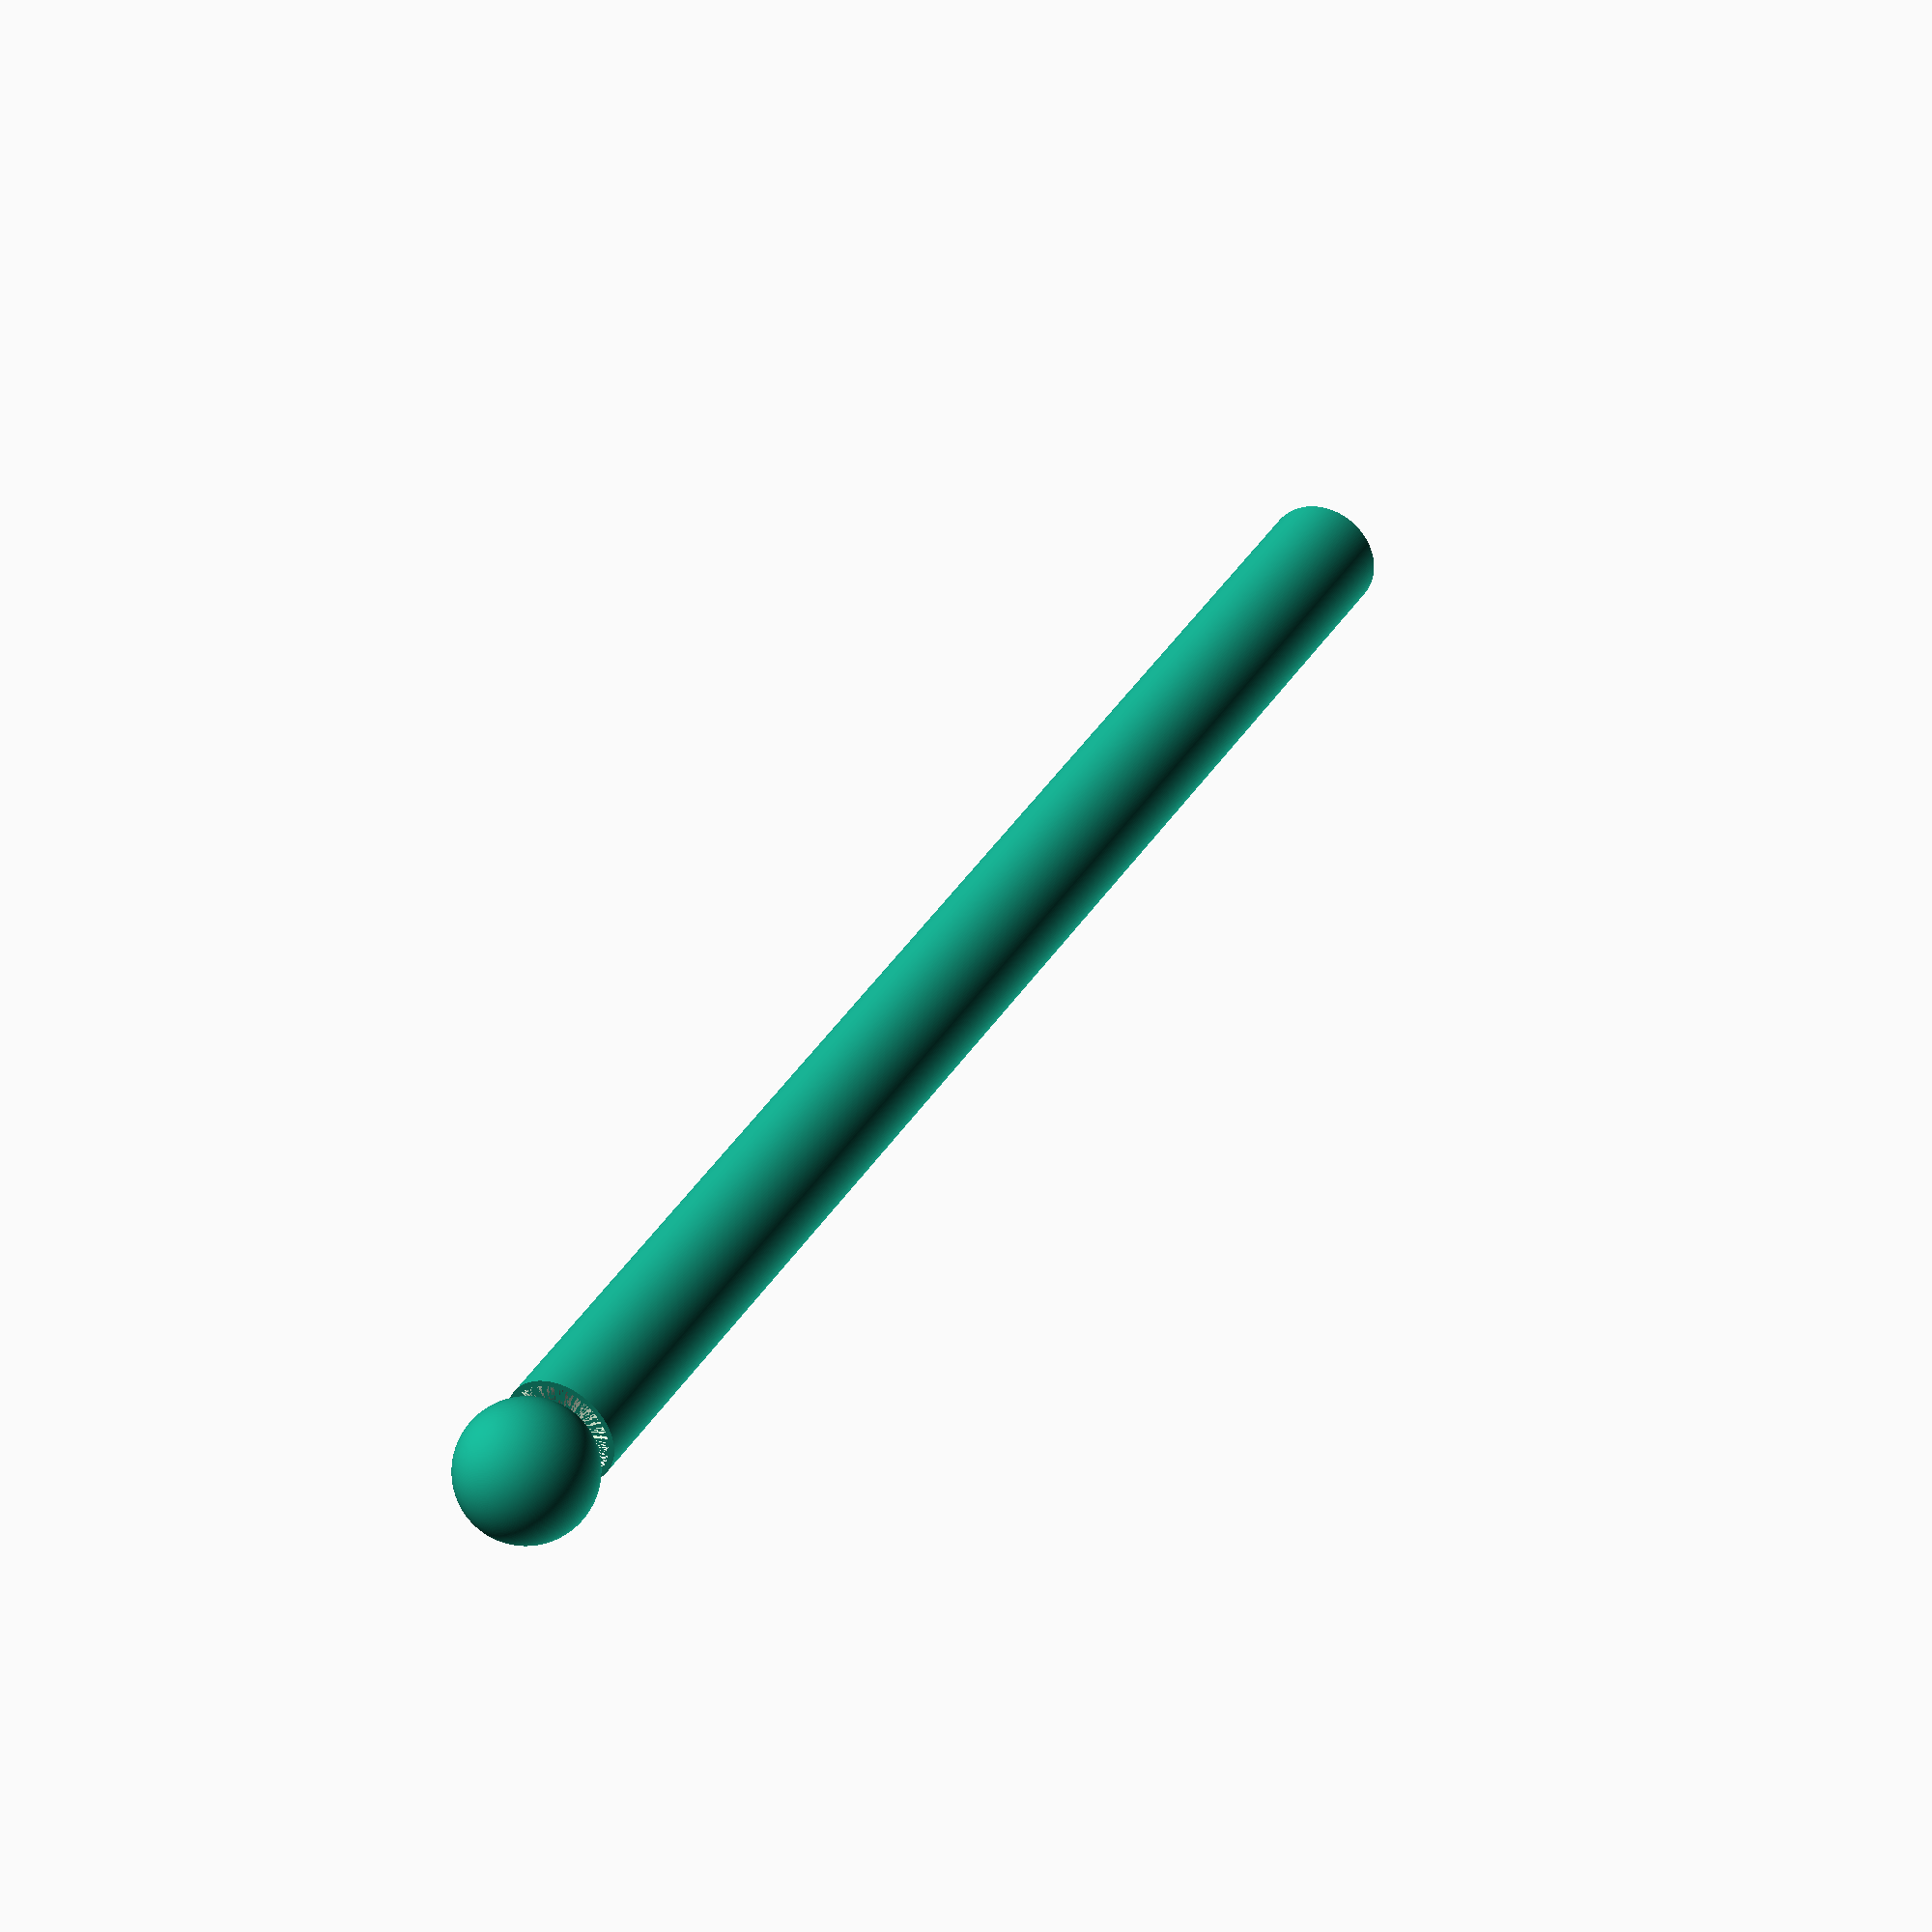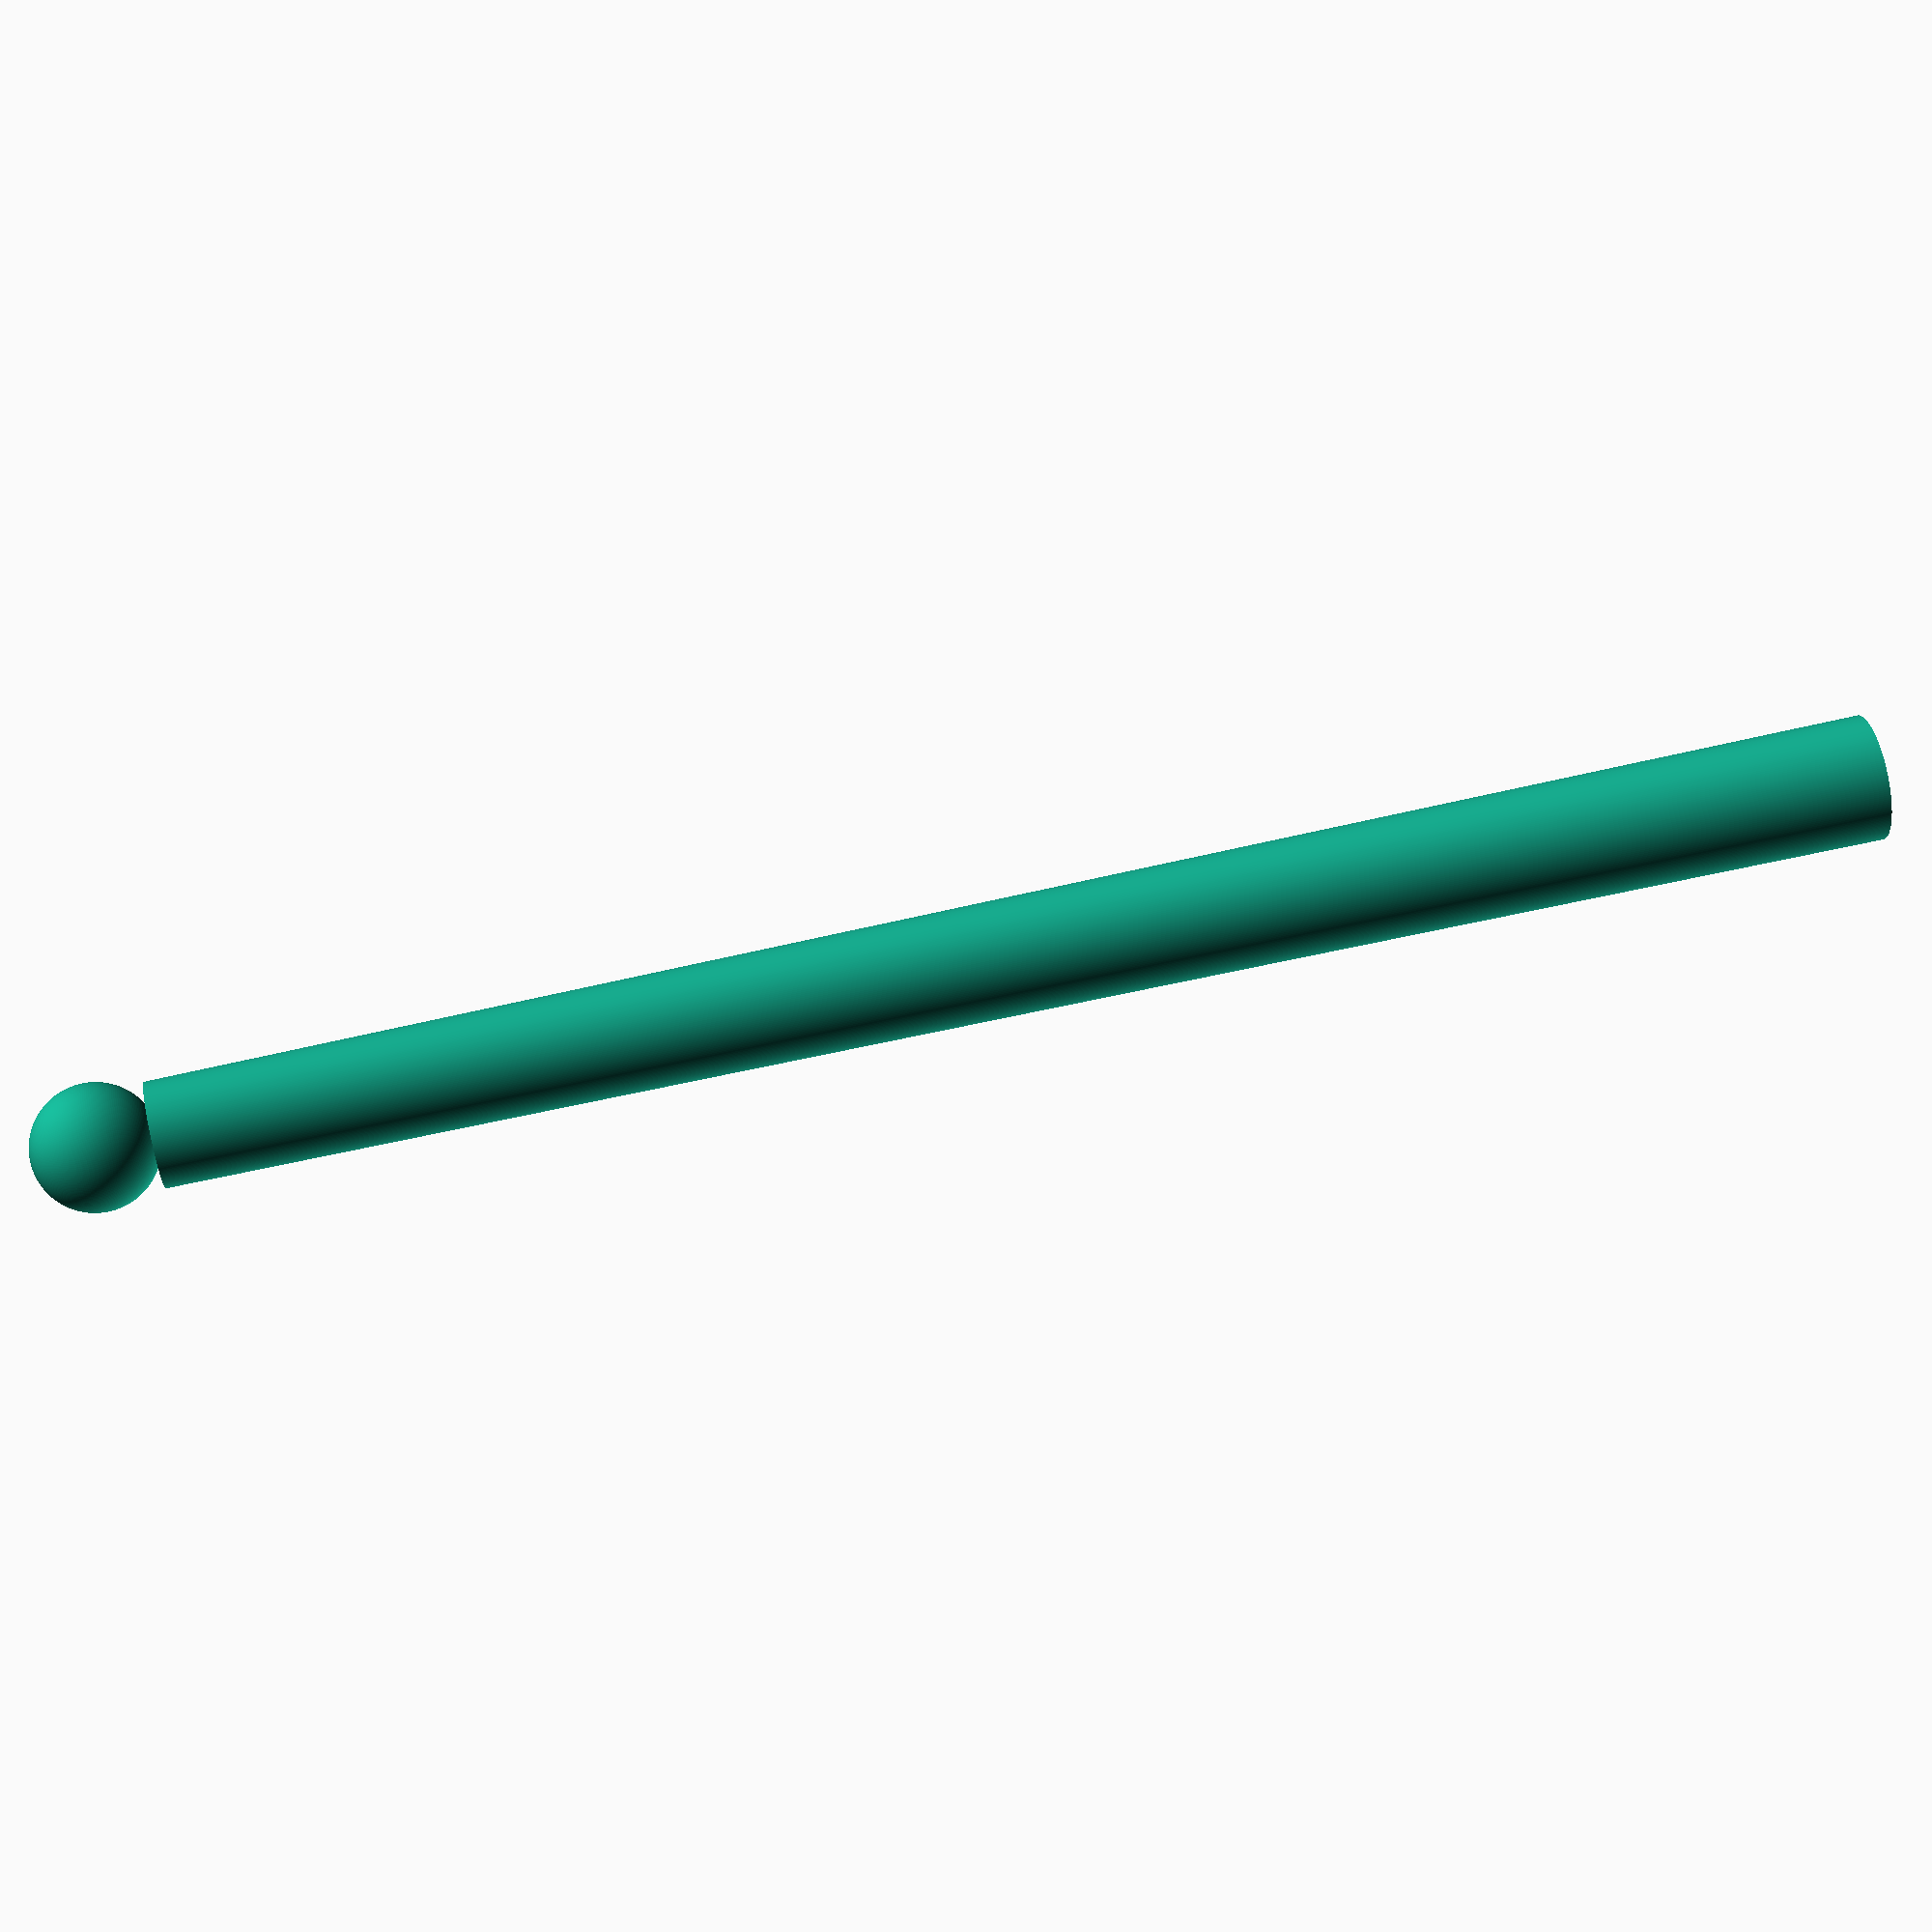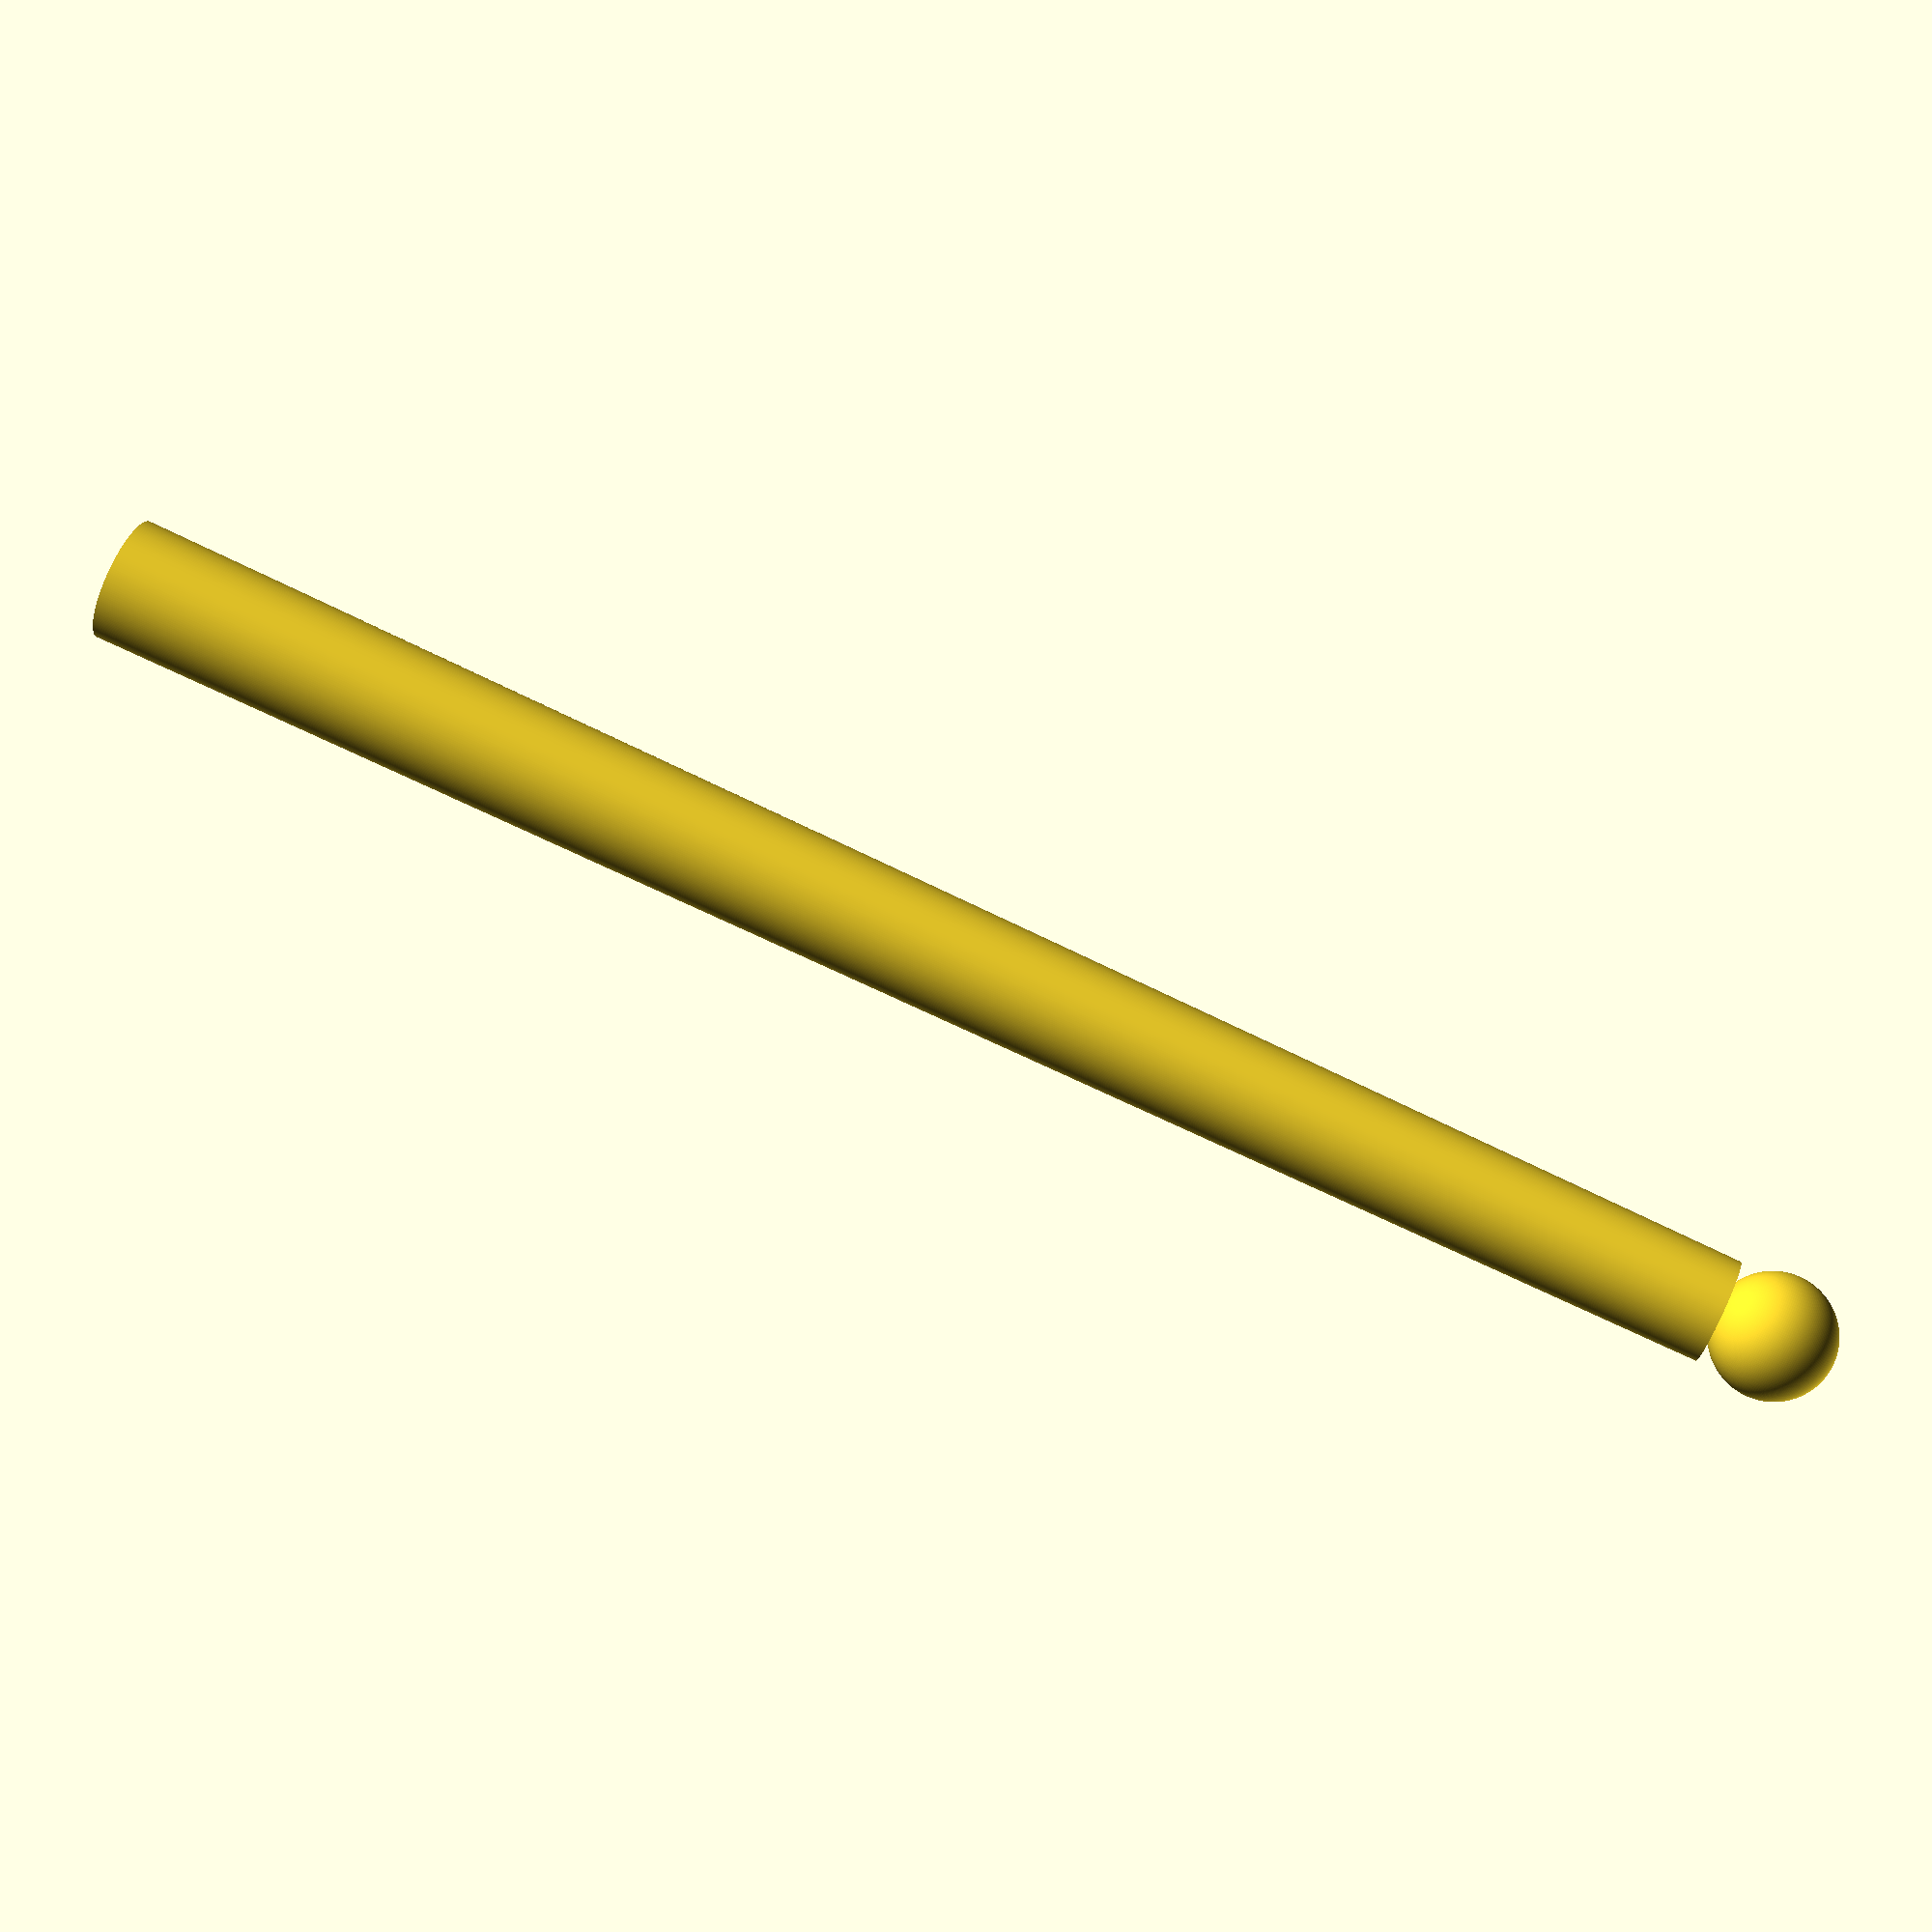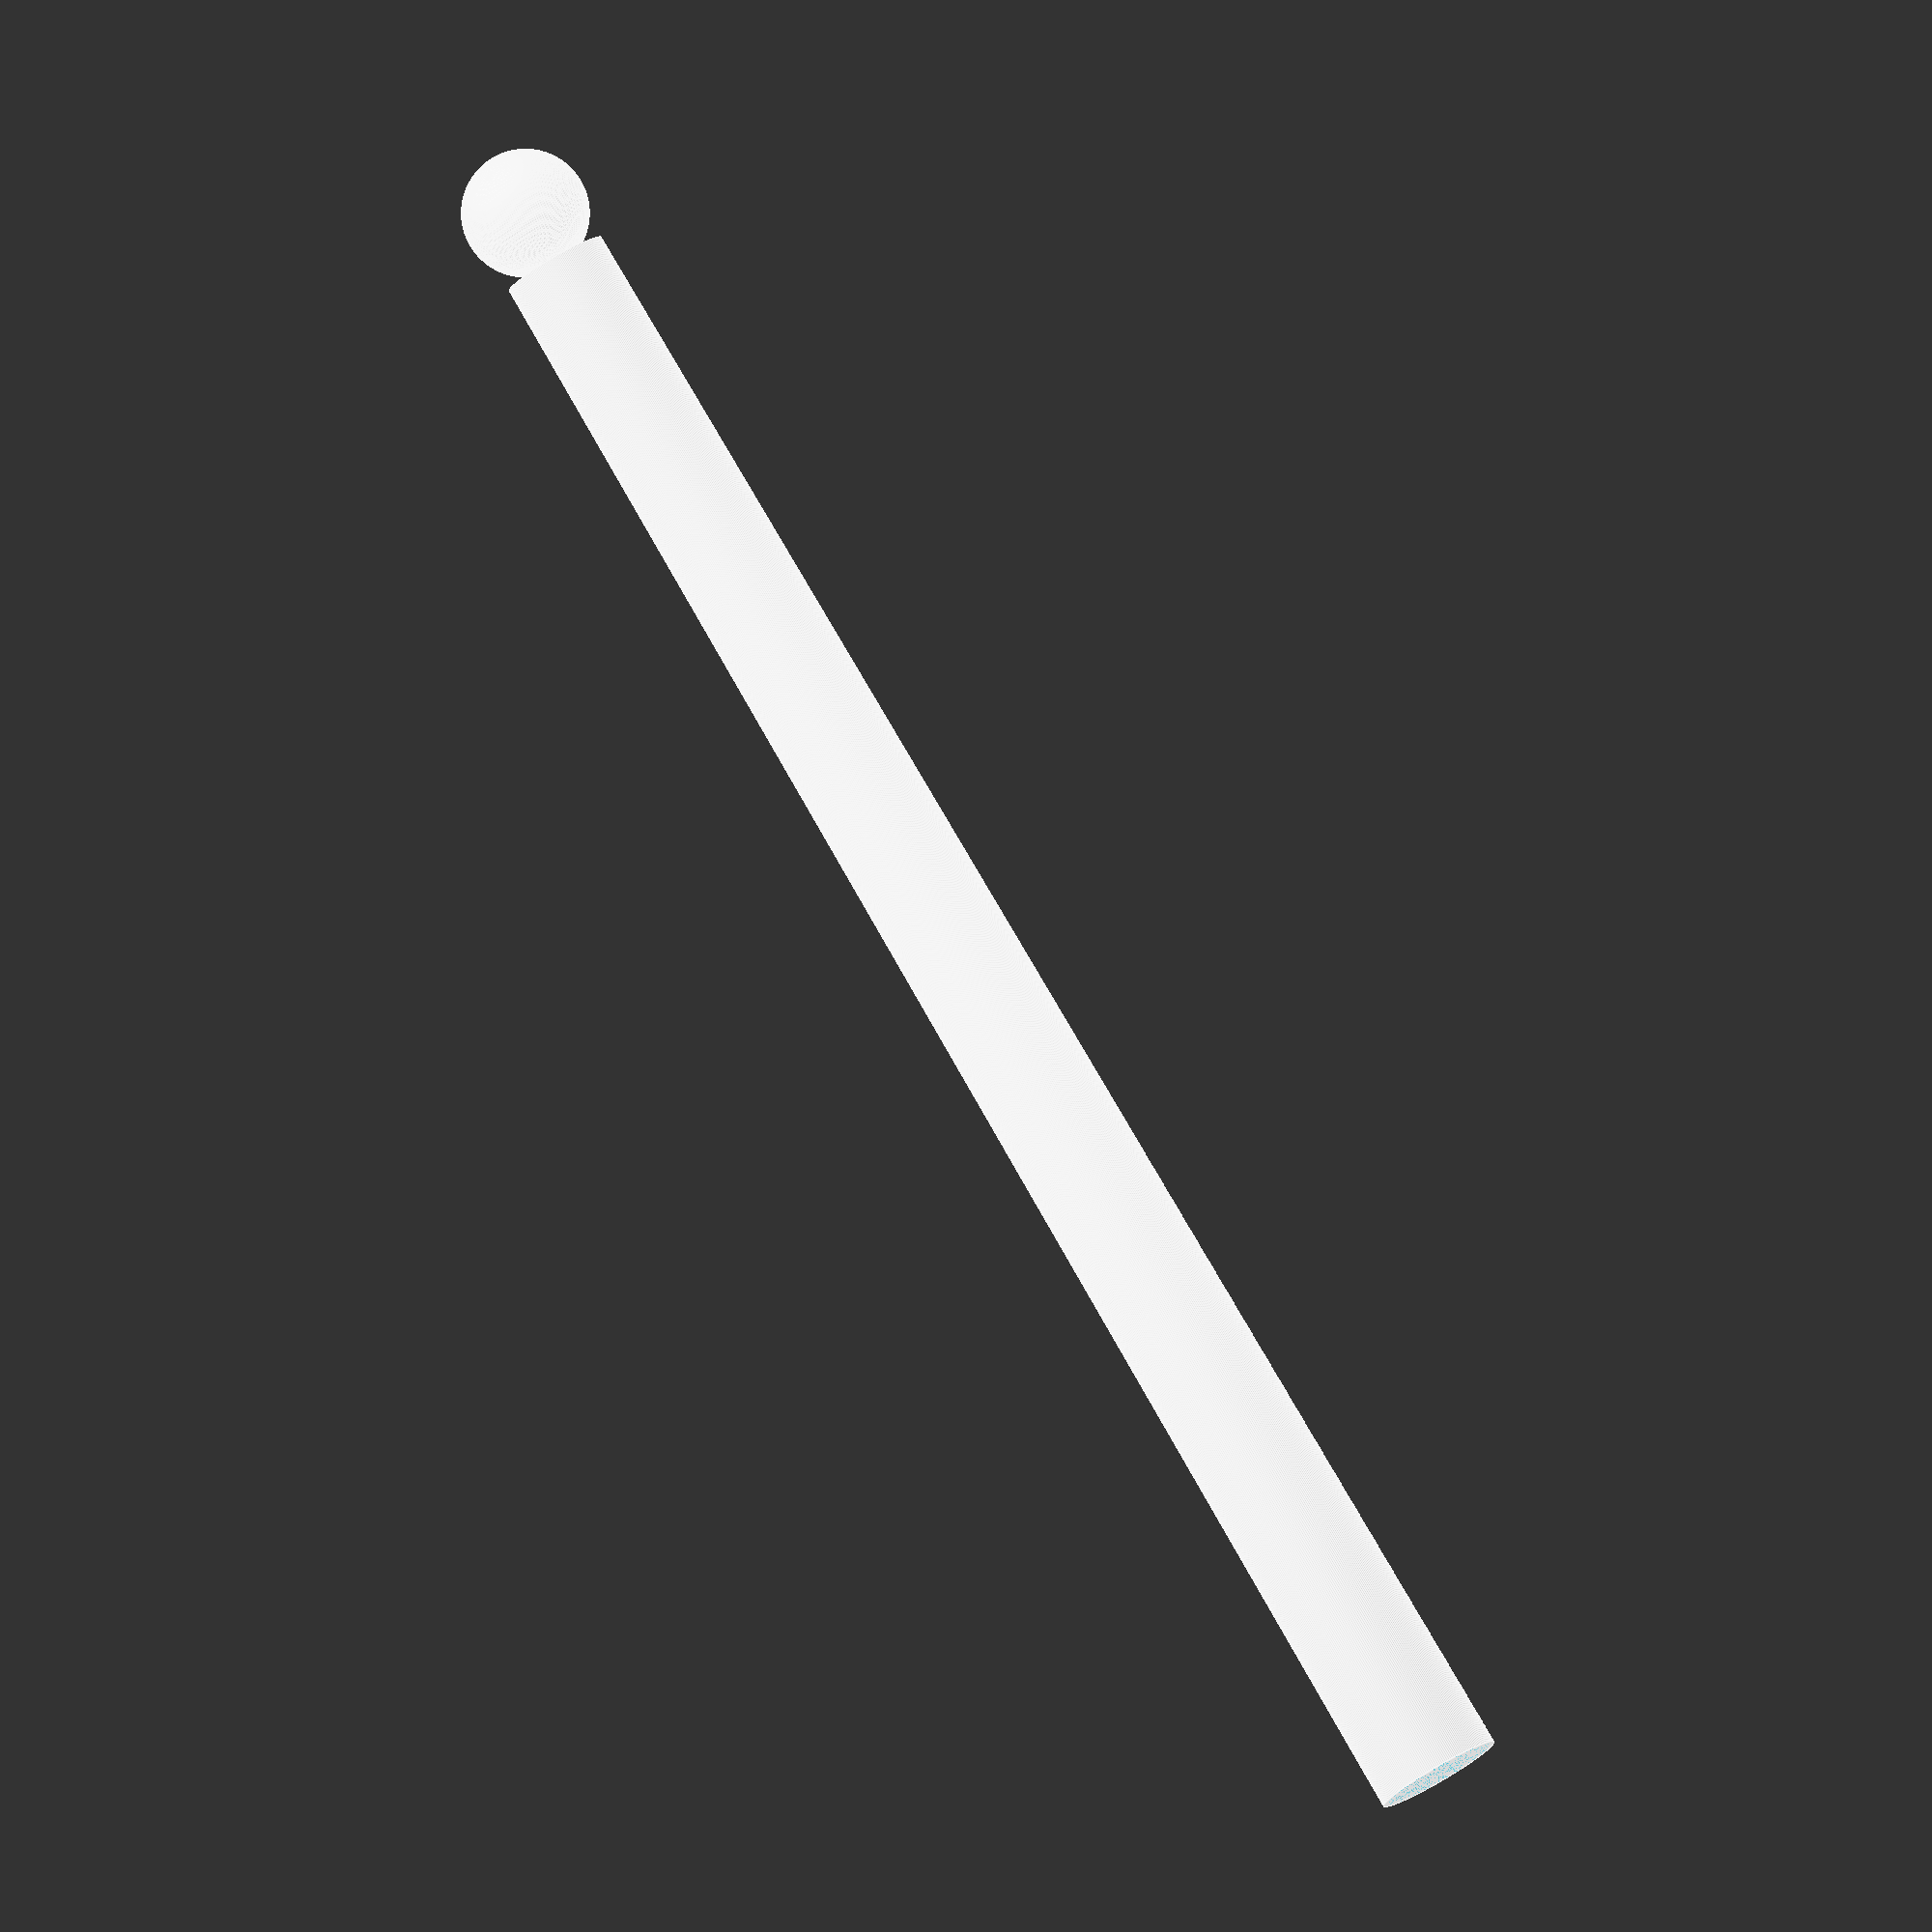
<openscad>
$fn = 200;

wallThickness = 1.3;
vaseHeight = 185;

diameter1 = 23;
diameter2 = 22;

module vase(diameter1, diameter2, wallThickness, vaseHeight){
    difference(){
        cylinder(d1 = diameter1+wallThickness, d2 = diameter2+wallThickness, h = vaseHeight);
        cylinder(d1 = diameter1, d2 = diameter2, h = vaseHeight);
    }
}

module lastVase(diameter1, diameter2, wallThickness, vaseHeight){
    difference(){
        cylinder(d1 = diameter1+wallThickness, d2 = diameter2+wallThickness, h = vaseHeight-diameter1/2);
        cylinder(d1 = diameter1, d2 = diameter2, h = vaseHeight-diameter1/2);
    }
    translate([0, 0, vaseHeight]){
        sphere(d = diameter1+wallThickness);
    }
}
/*
vase(23, 22, 1.3, 185);
vase(20, 19.3, 1.2, 185);
vase(17.7, 16.6, 1.1, 185);
vase(14.7, 13.7, 1.1, 185);
vase(12, 9.8, 1.1, 185);
*/

lastVase(12, 9.8, 1.1, 185);
</openscad>
<views>
elev=146.6 azim=63.5 roll=154.4 proj=p view=wireframe
elev=113.4 azim=26.1 roll=102.8 proj=p view=wireframe
elev=100.2 azim=191.7 roll=245.0 proj=p view=wireframe
elev=277.9 azim=111.0 roll=149.9 proj=o view=edges
</views>
